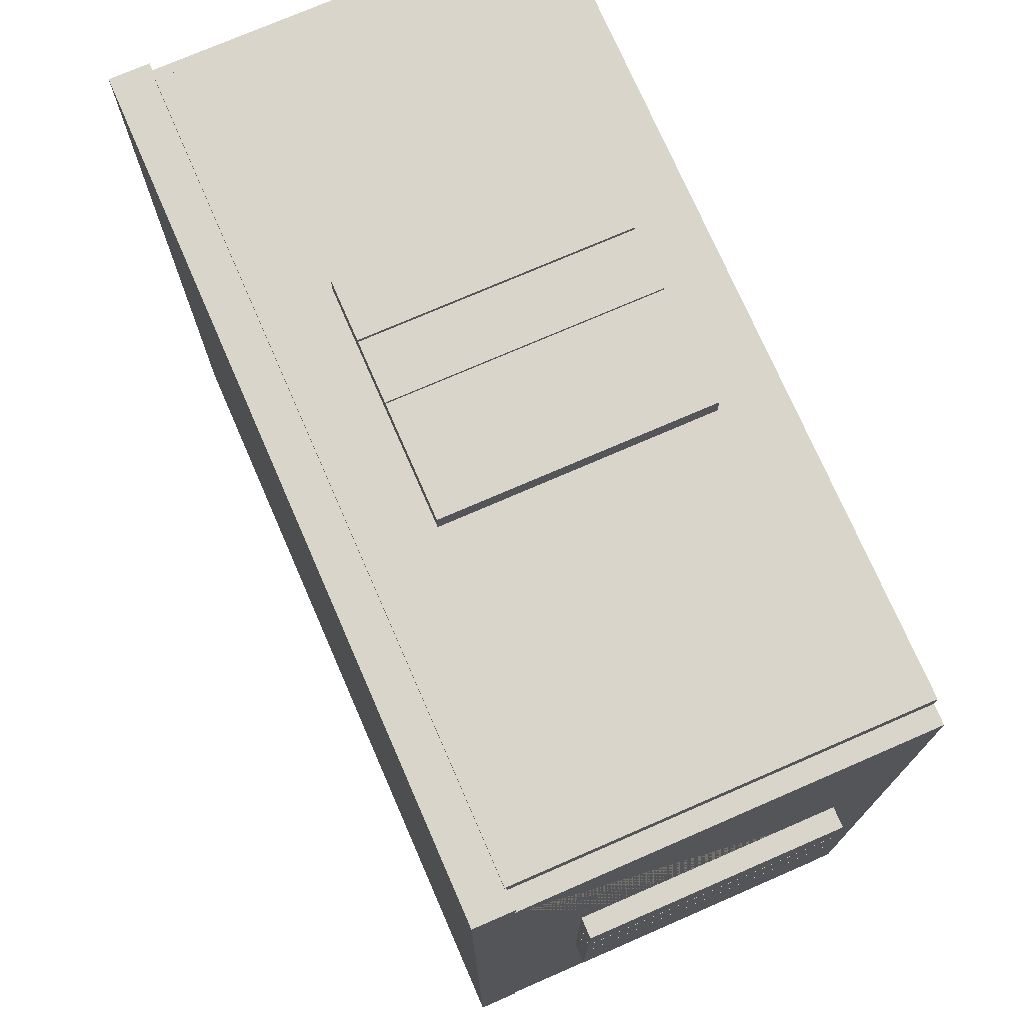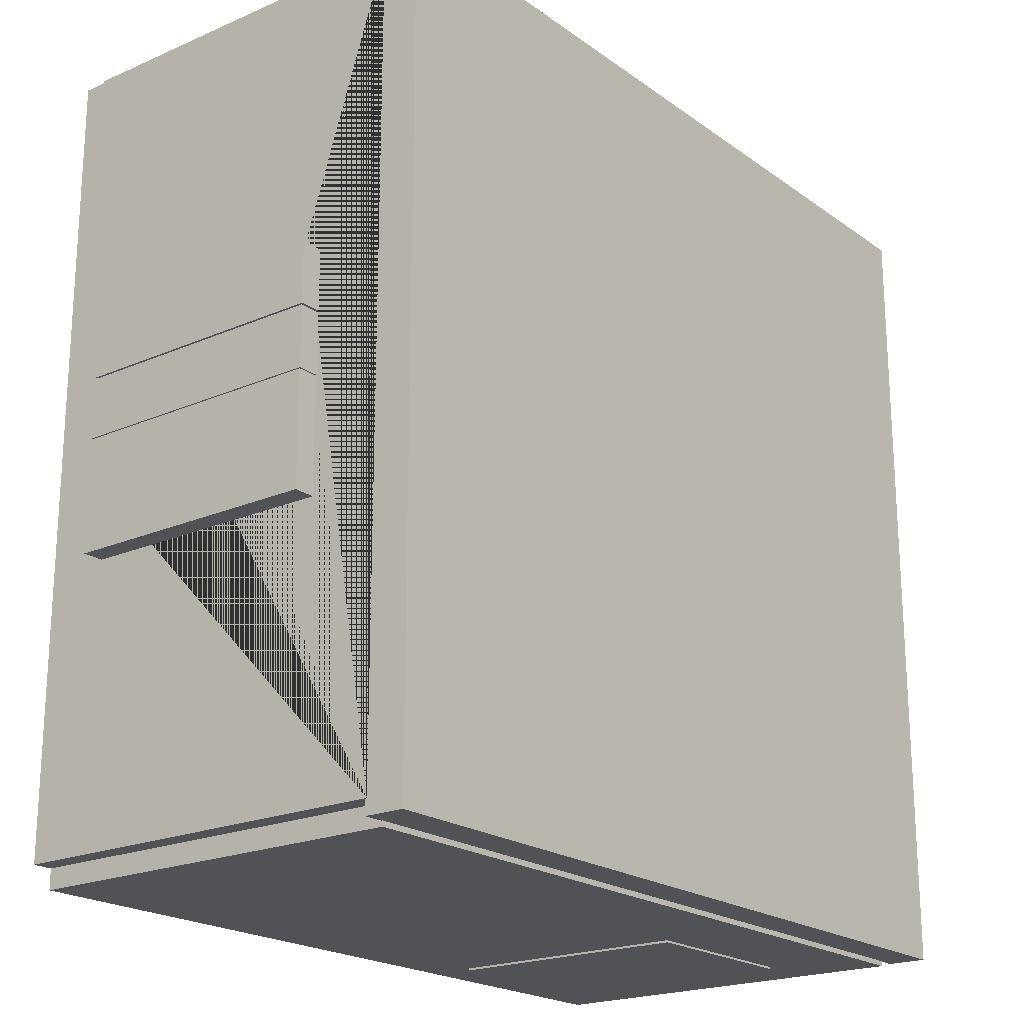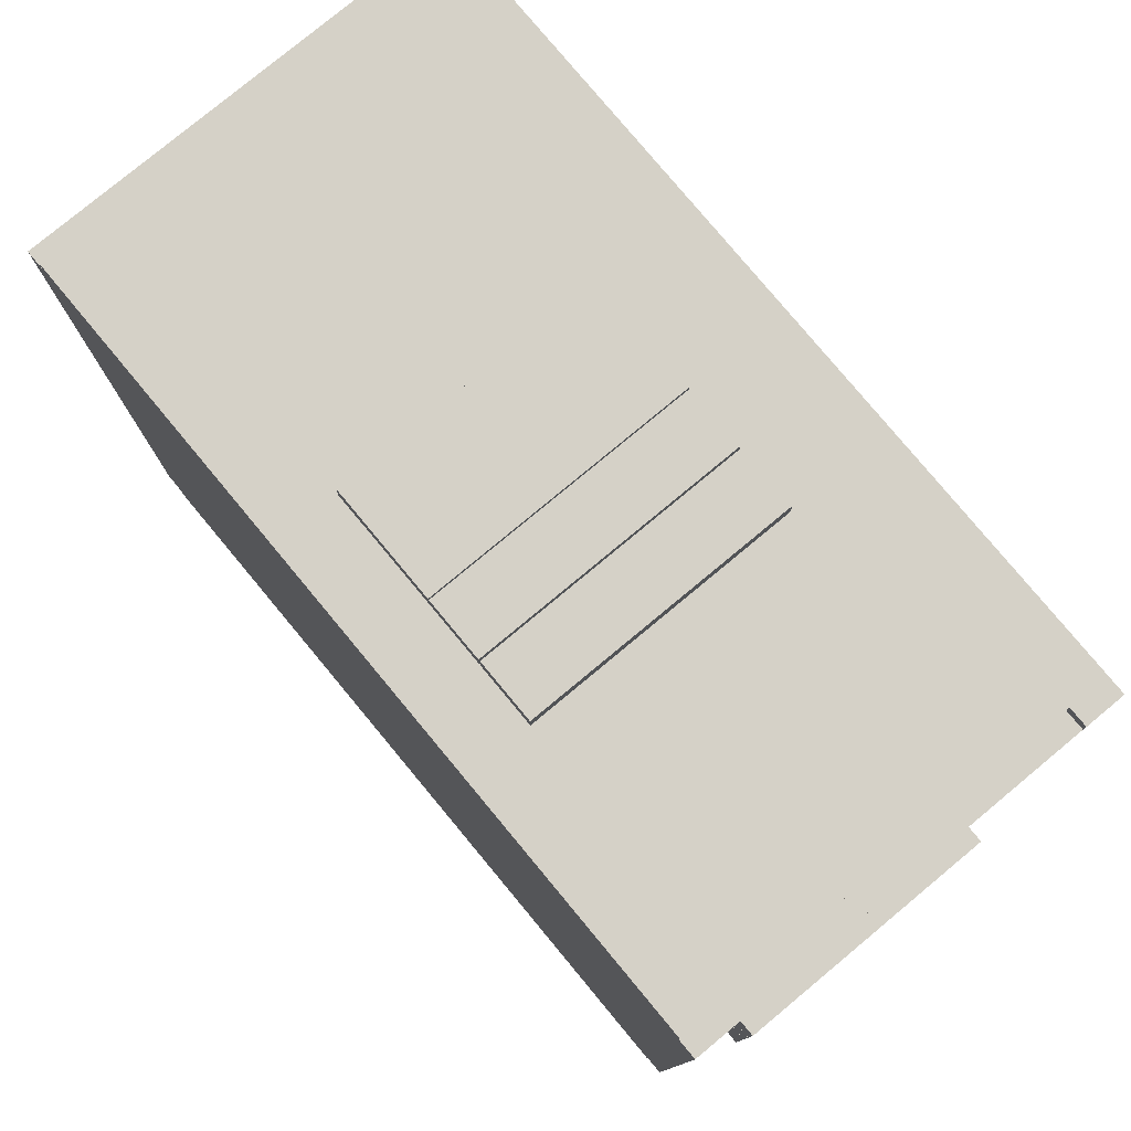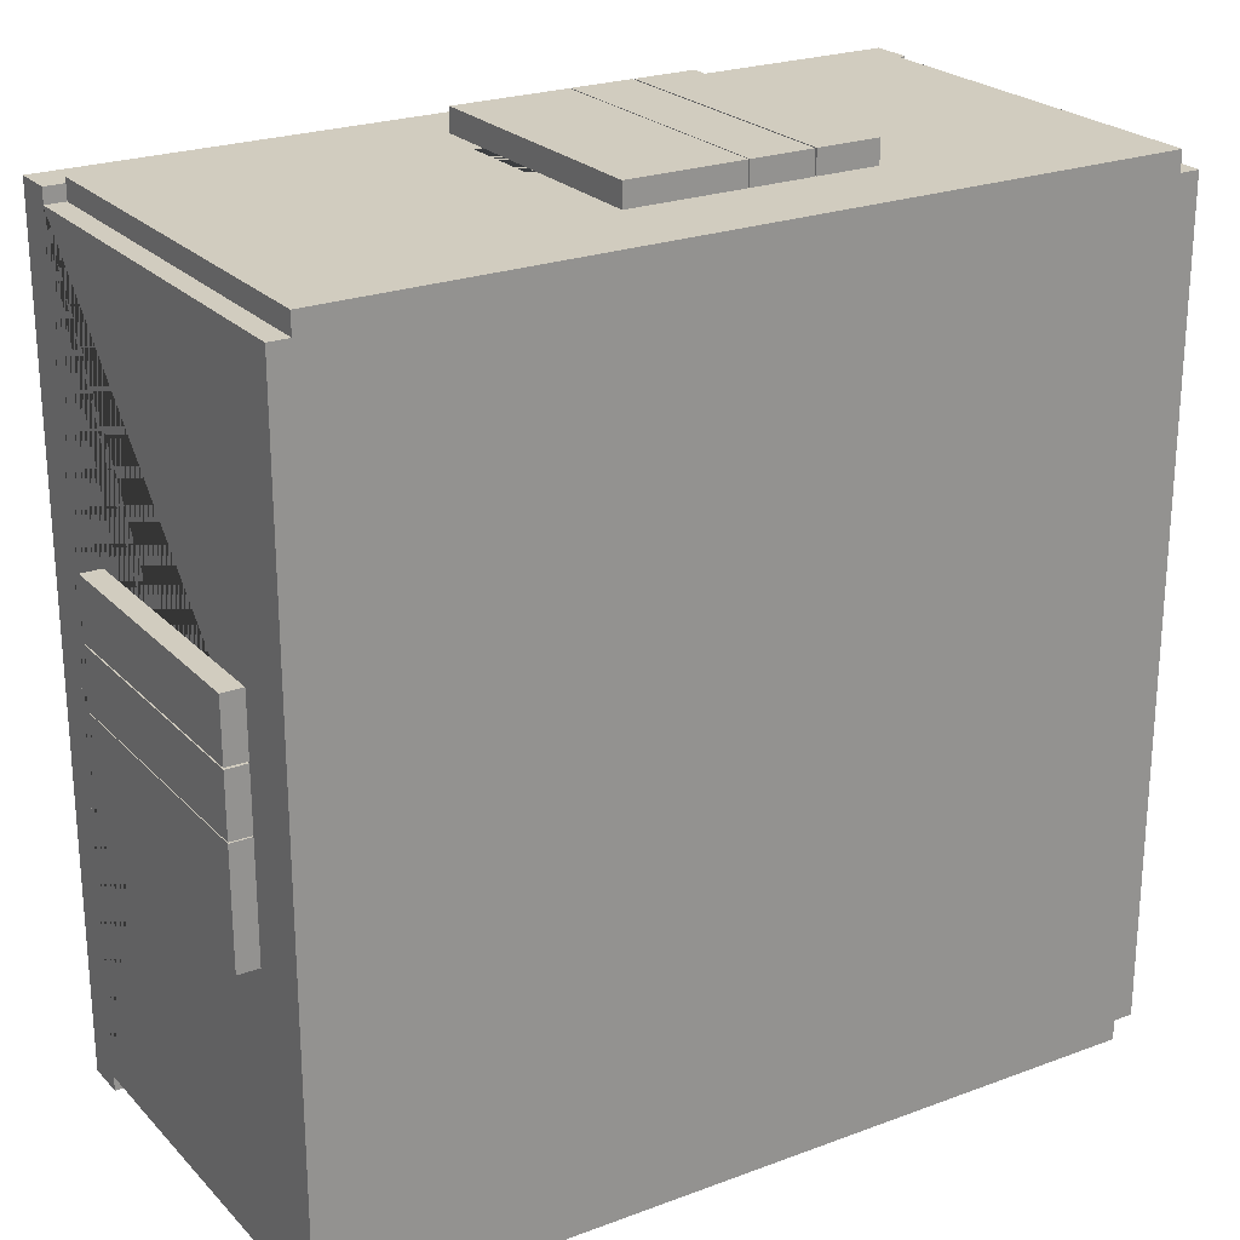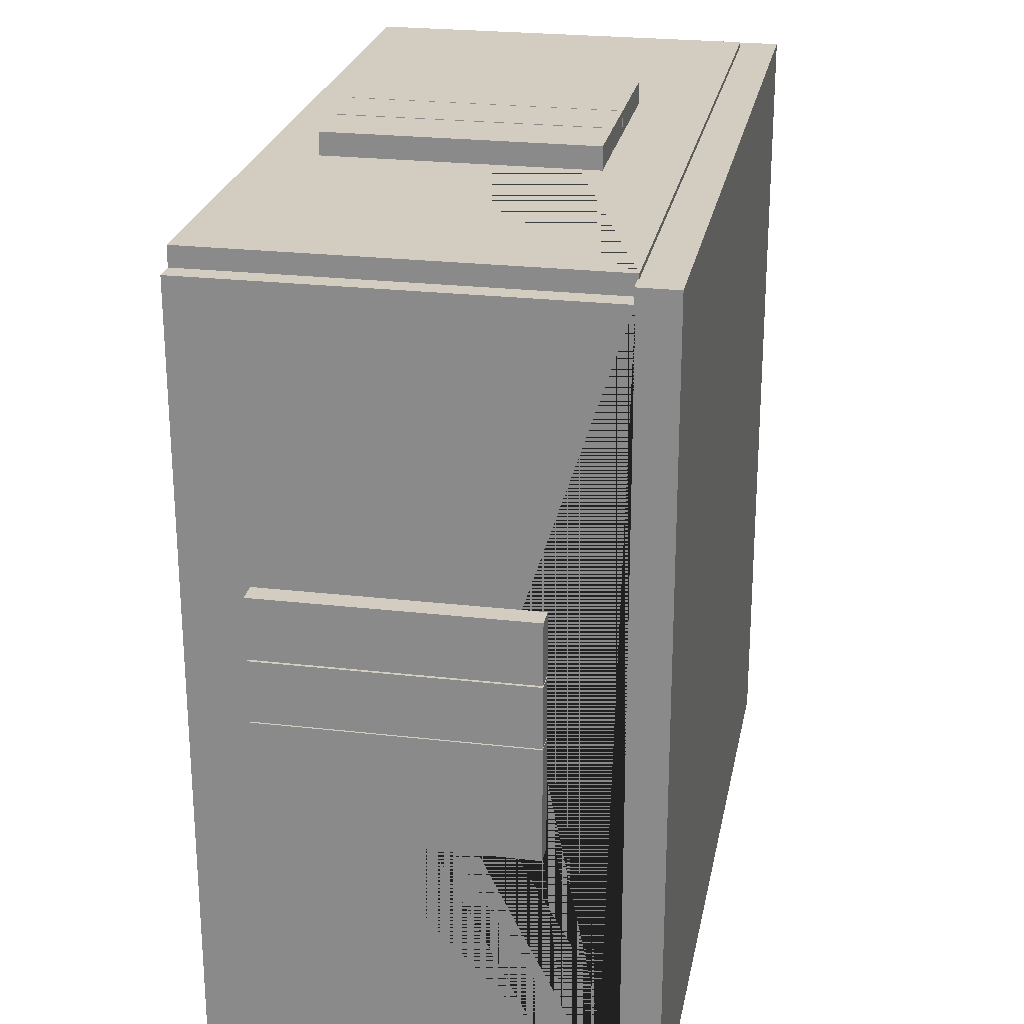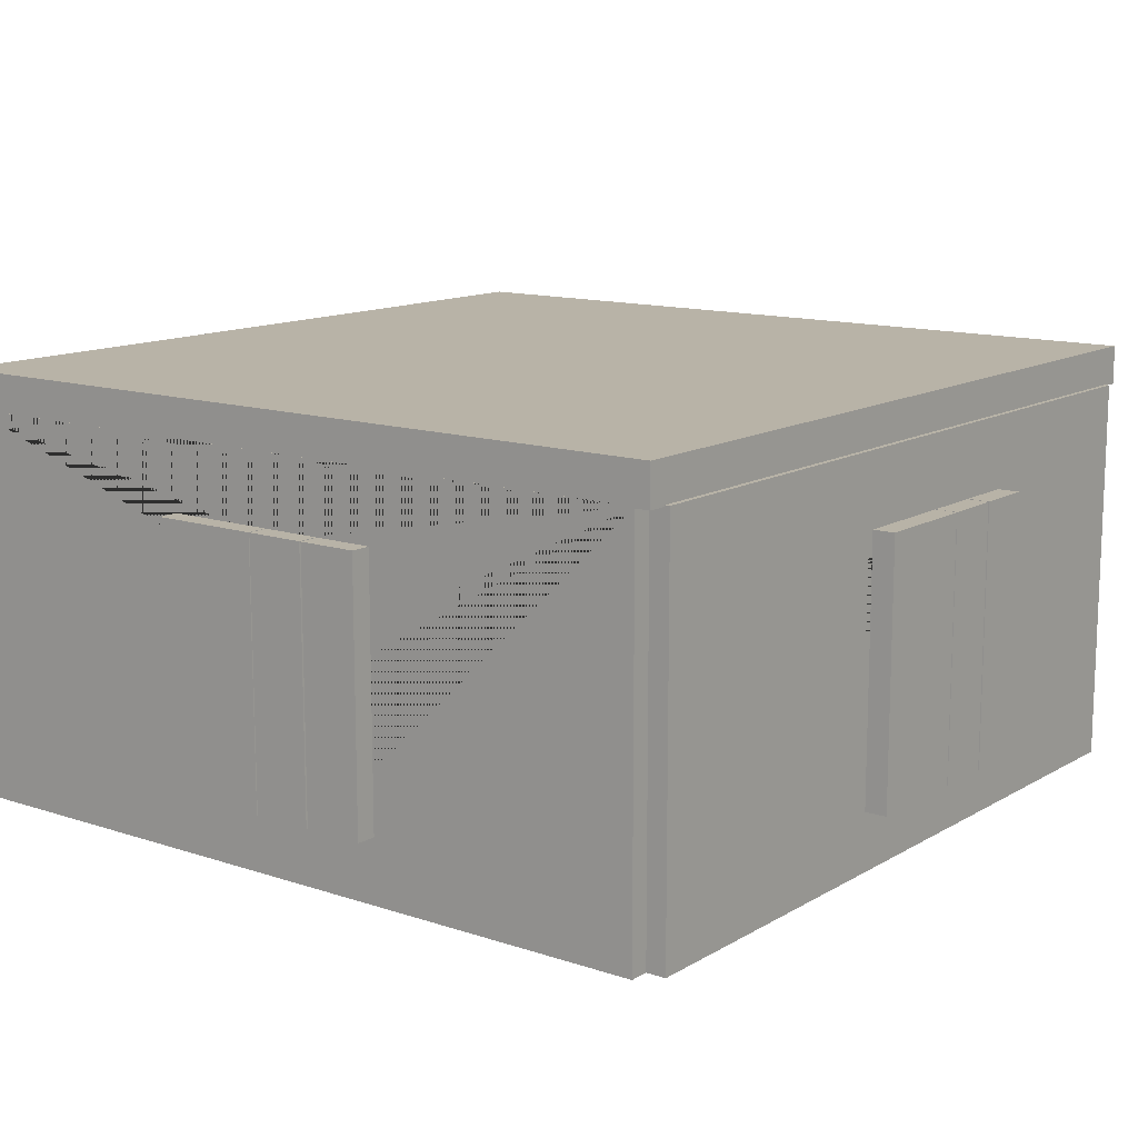
<metadata>
{"format":"obj","ext":"obj","renderer":"f3d","projection":"perspective","resolution":1024,"background":"white","views":[{"elev":74.2,"azim":-113.5,"up":"+Z"},{"elev":-20.7,"azim":128.2,"up":"+Z"},{"elev":78.7,"azim":50.3,"up":"+Z"},{"elev":23.8,"azim":-31.9,"up":"+Z"},{"elev":24.4,"azim":100.7,"up":"+Z"},{"elev":12.9,"azim":-52.7,"up":"+Y"}]}
</metadata>
<code>
o Cube.001
v 10 0 -9.5
v 10 10 -9.5
v 10 0 -10.5
v 10 10 -10.5
v -10 0 -9.5
v -10 10 -9.5
v -10 0 -10.5
v -10 10 -10.5
v -8.28 1.24 -10.5
v -8.28 1.24 -9.5
v -8.28 7.602 -9.5
v -8.28 7.602 -10.5
v -3.563 1.24 -10.5
v -3.563 1.24 -9.5
v -3.563 7.602 -10.5
v -3.563 7.602 -9.5
f 1 3 4 2
f 7 5 6 8
f 3 1 5 7
f 8 6 2 4
f 9 12 11 10
f 15 13 14 16
f 13 9 10 14
f 12 15 16 11
f 9 13 15 12 8 4 3 7
f 8 12 9 7
f 10 11 6 5
f 11 16 14 10 5 1 2 6
o Cube.002
v -10 0 -10
v -10 -0 10
v -10 1 -10
v -10 1 10
v 10 0 -10
v 10 -0 10
v 10 1 -10
v 10 1 10
f 17 18 20 19
f 19 20 24 23
f 23 24 22 21
f 21 22 18 17
f 19 23 21 17
f 24 20 18 22
o Cube.003
v -9.5 0 -10
v -9.5 10 -10
v -10.5 0 -10
v -10.5 10 -10
v -9.5 0 10
v -9.5 10 10
v -10.5 0 10
v -10.5 10 10
v -9.5 2.683 -2.421
v -10.5 2.683 -2.421
v -10.5 7.525 -2.421
v -9.5 7.525 -2.421
v -10.5 2.683 2.421
v -9.5 2.683 2.421
v -9.5 7.525 2.421
v -10.5 7.525 2.421
f 25 27 28 26
f 31 29 30 32
f 27 25 29 31
f 32 30 26 28
f 35 34 33 36
f 37 40 39 38
f 34 37 38 33
f 40 35 36 39
f 32 40 37 34 35 28 27 31
f 28 35 40 32
f 39 36 26 30
f 26 36 33 38 39 30 29 25
o Cube.004
v 10 0 10.5
v 10 10 10.5
v 10 0 9.5
v 10 10 9.5
v -10 0 10.5
v -10 10 10.5
v -10 0 9.5
v -10 10 9.5
v -2.187 2.683 10.5
v -2.187 2.683 9.5
v -2.187 7.525 10.5
v -2.187 7.525 9.5
v 2.656 2.683 10.5
v 2.656 2.683 9.5
v 2.656 7.525 10.5
v 2.656 7.525 9.5
f 41 43 44 42
f 47 45 46 48
f 43 41 45 47
f 48 46 42 44
f 50 52 51 49
f 56 54 53 55
f 49 53 54 50
f 52 56 55 51
f 54 56 44 43
f 56 52 50 54 43 47 48 44
f 53 49 51 55 42 46 45 41
f 42 55 53 41
o Cube.005
v 10.5 0 -10
v 10.5 10 -10
v 9.5 0 -10
v 9.5 10 -10
v 10.5 0 10
v 10.5 10 10
v 9.5 0 10
v 9.5 10 10
v 10.5 2.683 -2.421
v 9.5 2.683 -2.421
v 10.5 7.525 -2.421
v 9.5 7.525 -2.421
v 10.5 2.683 2.421
v 9.5 2.683 2.421
v 10.5 7.525 2.421
v 9.5 7.525 2.421
f 57 59 60 58
f 63 61 62 64
f 59 57 61 63
f 64 62 58 60
f 68 66 65 67
f 70 72 71 69
f 66 70 69 65
f 72 68 67 71
f 68 72 64 60
f 64 72 70 66 68 60 59 63
f 71 67 58 62
f 58 67 65 69 71 62 61 57
o Cube_Cube.006
v -3.563 1.24 -9.898
v -3.563 7.602 -9.898
v -8.28 1.24 -9.898
v -8.28 7.602 -9.898
v -3.563 1.24 -10.55
v -3.563 7.602 -10.55
v -8.28 1.24 -10.55
v -8.28 7.602 -10.55
f 73 74 76 75
f 75 76 80 79
f 79 80 78 77
f 77 78 74 73
f 75 79 77 73
f 80 76 74 78
o Cube.006_Cube.007
v -10.5 9.966 -10.37
v -10.5 9.966 10.37
v -10.5 10.97 -10.37
v -10.5 10.97 10.37
v 10.5 9.966 -10.37
v 10.5 9.966 10.37
v 10.5 10.97 -10.37
v 10.5 10.97 10.37
f 81 82 84 83
f 83 84 88 87
f 87 88 86 85
f 85 86 82 81
f 83 87 85 81
f 88 84 82 86
o Cube.007_Cube.008
v -10.46 8.251 2.901
v -10.46 1.623 2.901
v -10.46 8.251 1.384
v -10.46 1.623 1.384
v -11.03 8.251 2.901
v -11.03 1.623 2.901
v -11.03 8.251 1.384
v -11.03 1.623 1.384
f 89 90 92 91
f 91 92 96 95
f 95 96 94 93
f 93 94 90 89
f 91 95 93 89
f 96 92 90 94
o Cube.008_Cube.009
v -10.46 8.251 1.343
v -10.46 1.623 1.343
v -10.46 8.251 -0.1744
v -10.46 1.623 -0.1744
v -11.03 8.251 1.343
v -11.03 1.623 1.343
v -11.03 8.251 -0.1744
v -11.03 1.623 -0.1744
f 97 98 100 99
f 99 100 104 103
f 103 104 102 101
f 101 102 98 97
f 99 103 101 97
f 104 100 98 102
o Cube.009_Cube.010
v -10.46 8.251 -0.2012
v -10.46 1.623 -0.2012
v -10.46 8.251 -1.719
v -10.46 1.623 -1.719
v -11.03 8.251 -0.2012
v -11.03 1.623 -0.2012
v -11.03 8.251 -1.719
v -11.03 1.623 -1.719
f 105 106 108 107
f 107 108 112 111
f 111 112 110 109
f 109 110 106 105
f 107 111 109 105
f 112 108 106 110
o Cube.010_Cube.011
v -10.46 8.251 -1.525
v -10.46 1.623 -1.525
v -10.46 8.251 -3.042
v -10.46 1.623 -3.042
v -11.03 8.251 -1.525
v -11.03 1.623 -1.525
v -11.03 8.251 -3.042
v -11.03 1.623 -3.042
f 113 114 116 115
f 115 116 120 119
f 119 120 118 117
f 117 118 114 113
f 115 119 117 113
f 120 116 114 118
o Cube.014_Cube.015
v 10.47 1.623 2.901
v 10.47 8.251 2.901
v 10.47 1.623 1.384
v 10.47 8.251 1.384
v 11.04 1.623 2.901
v 11.04 8.251 2.901
v 11.04 1.623 1.384
v 11.04 8.251 1.384
f 121 122 124 123
f 123 124 128 127
f 127 128 126 125
f 125 126 122 121
f 123 127 125 121
f 128 124 122 126
o Cube.013_Cube.014
v 10.47 1.623 1.343
v 10.47 8.251 1.343
v 10.47 1.623 -0.1744
v 10.47 8.251 -0.1744
v 11.04 1.623 1.343
v 11.04 8.251 1.343
v 11.04 1.623 -0.1744
v 11.04 8.251 -0.1744
f 129 130 132 131
f 131 132 136 135
f 135 136 134 133
f 133 134 130 129
f 131 135 133 129
f 136 132 130 134
o Cube.012_Cube.013
v 10.47 1.623 -0.2012
v 10.47 8.251 -0.2012
v 10.47 1.623 -1.719
v 10.47 8.251 -1.719
v 11.04 1.623 -0.2012
v 11.04 8.251 -0.2012
v 11.04 1.623 -1.719
v 11.04 8.251 -1.719
f 137 138 140 139
f 139 140 144 143
f 143 144 142 141
f 141 142 138 137
f 139 143 141 137
f 144 140 138 142
o Cube.011_Cube.012
v 10.47 1.623 -1.525
v 10.47 8.251 -1.525
v 10.47 1.623 -3.042
v 10.47 8.251 -3.042
v 11.04 1.623 -1.525
v 11.04 8.251 -1.525
v 11.04 1.623 -3.042
v 11.04 8.251 -3.042
f 145 146 148 147
f 147 148 152 151
f 151 152 150 149
f 149 150 146 145
f 147 151 149 145
f 152 148 146 150
o Cube.018_Cube.019
v -0.8335 1.623 11.26
v -0.8335 8.251 11.26
v -2.351 1.623 11.26
v -2.351 8.251 11.26
v -0.8335 1.623 10.7
v -0.8335 8.251 10.7
v -2.351 1.623 10.7
v -2.351 8.251 10.7
f 153 154 156 155
f 155 156 160 159
f 159 160 158 157
f 157 158 154 153
f 155 159 157 153
f 160 156 154 158
o Cube.017_Cube.018
v 0.4901 1.623 11.26
v 0.4901 8.251 11.26
v -1.027 1.623 11.26
v -1.027 8.251 11.26
v 0.4901 1.623 10.7
v 0.4901 8.251 10.7
v -1.027 1.623 10.7
v -1.027 8.251 10.7
f 161 162 164 163
f 163 164 168 167
f 167 168 166 165
f 165 166 162 161
f 163 167 165 161
f 168 164 162 166
o Cube.016_Cube.017
v 2.034 1.623 11.26
v 2.034 8.251 11.26
v 0.5168 1.623 11.26
v 0.5168 8.251 11.26
v 2.034 1.623 10.7
v 2.034 8.251 10.7
v 0.5168 1.623 10.7
v 0.5168 8.251 10.7
f 169 170 172 171
f 171 172 176 175
f 175 176 174 173
f 173 174 170 169
f 171 175 173 169
f 176 172 170 174
o Cube.015_Cube.016
v 3.593 1.623 11.26
v 3.593 8.251 11.26
v 2.075 1.623 11.26
v 2.075 8.251 11.26
v 3.593 1.623 10.7
v 3.593 8.251 10.7
v 2.075 1.623 10.7
v 2.075 8.251 10.7
f 177 178 180 179
f 179 180 184 183
f 183 184 182 181
f 181 182 178 177
f 179 183 181 177
f 184 180 178 182

</code>
